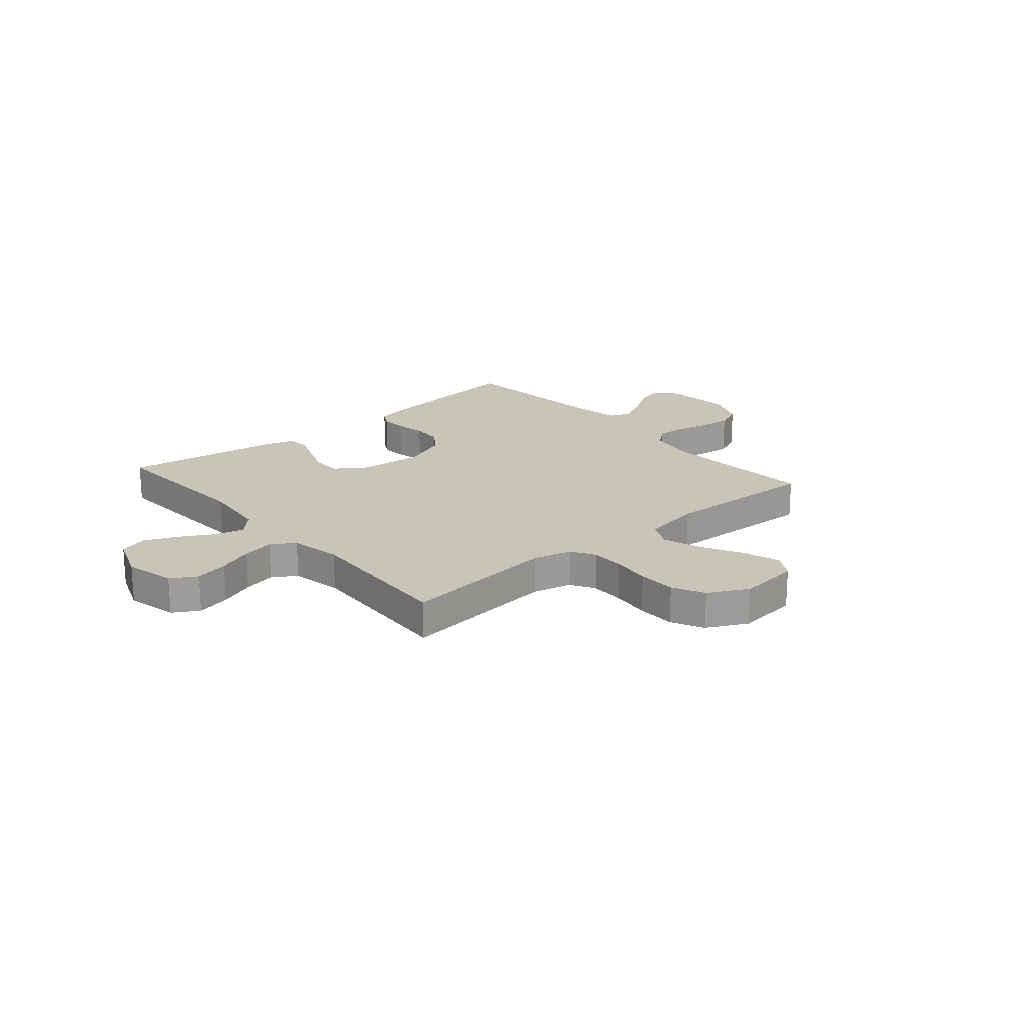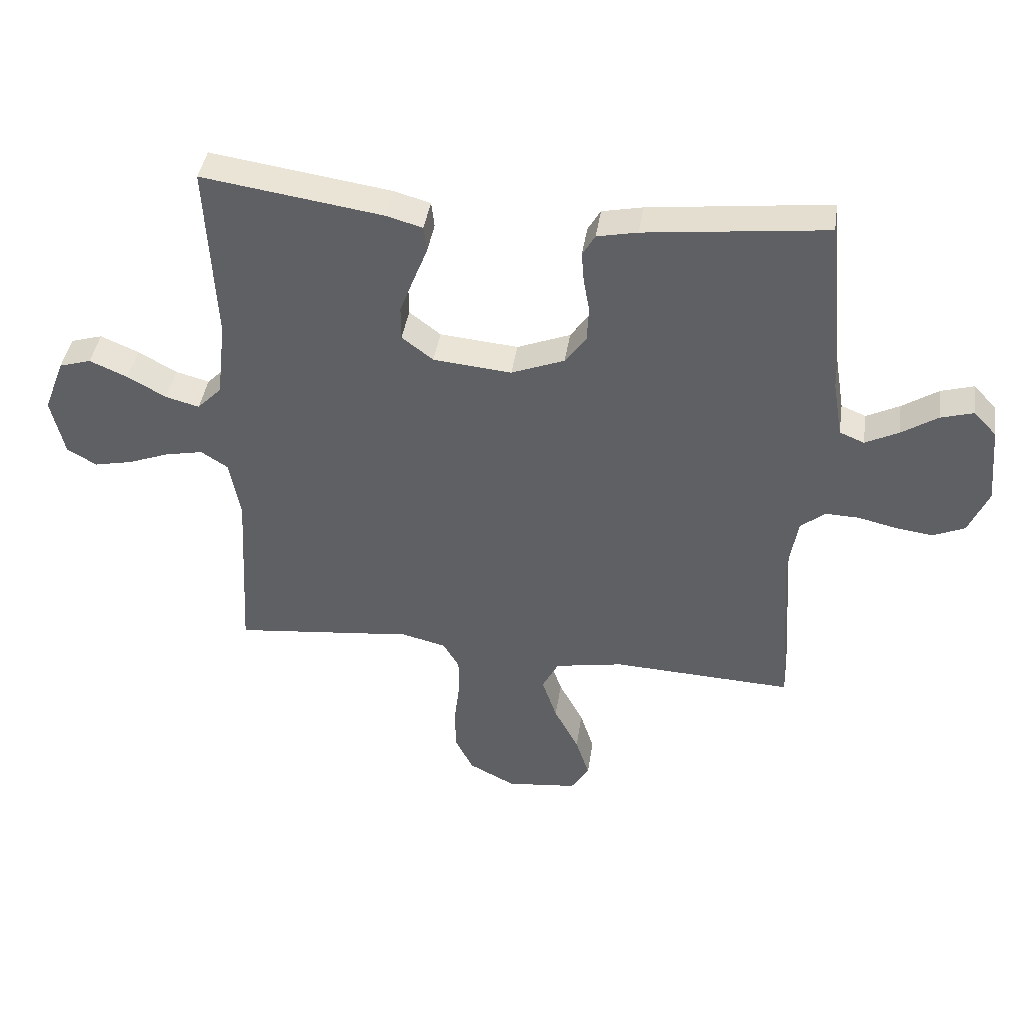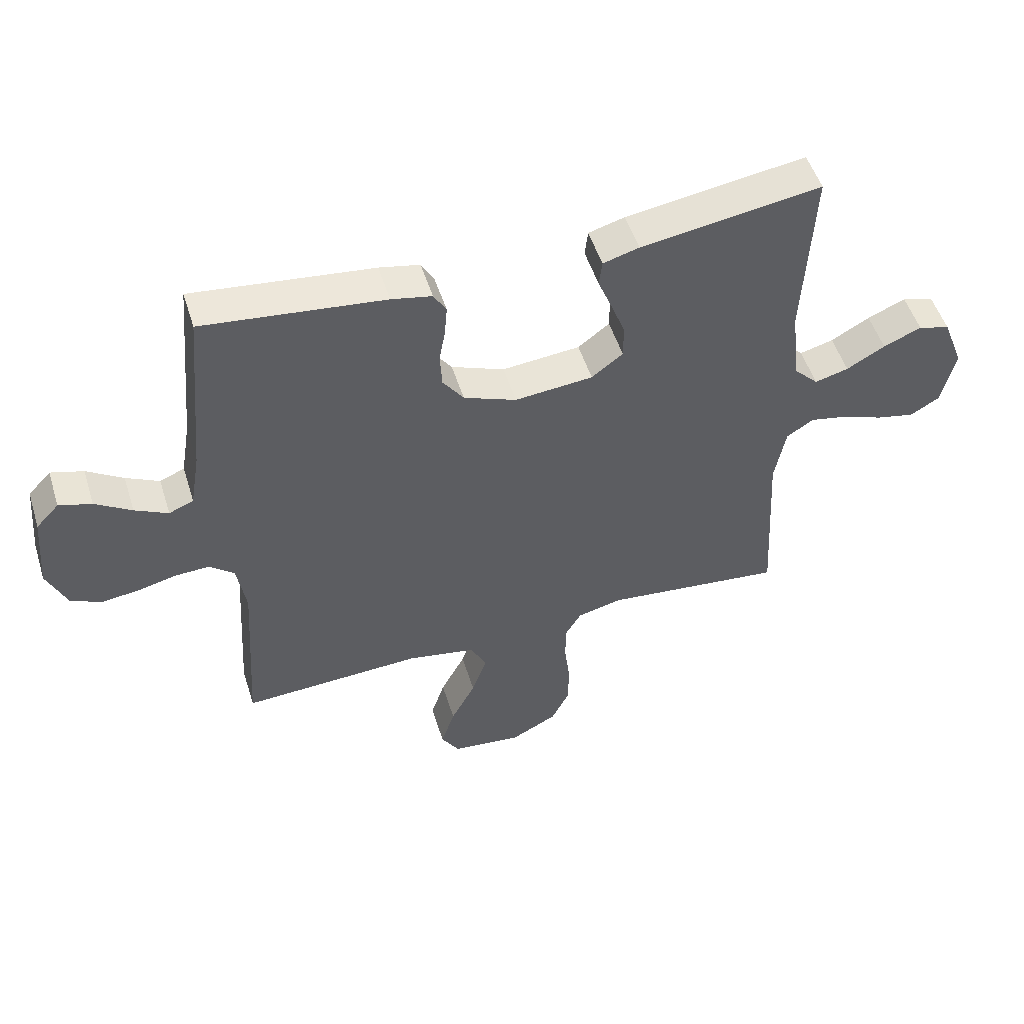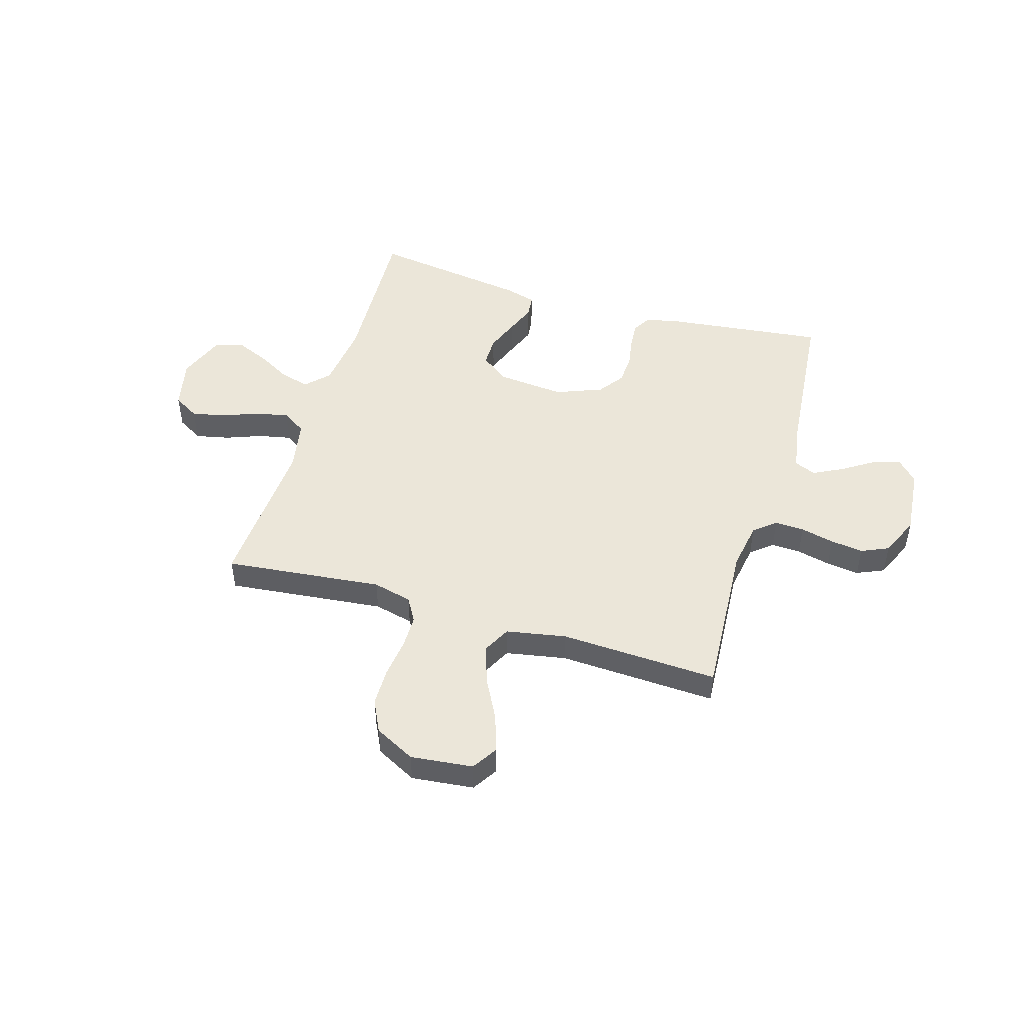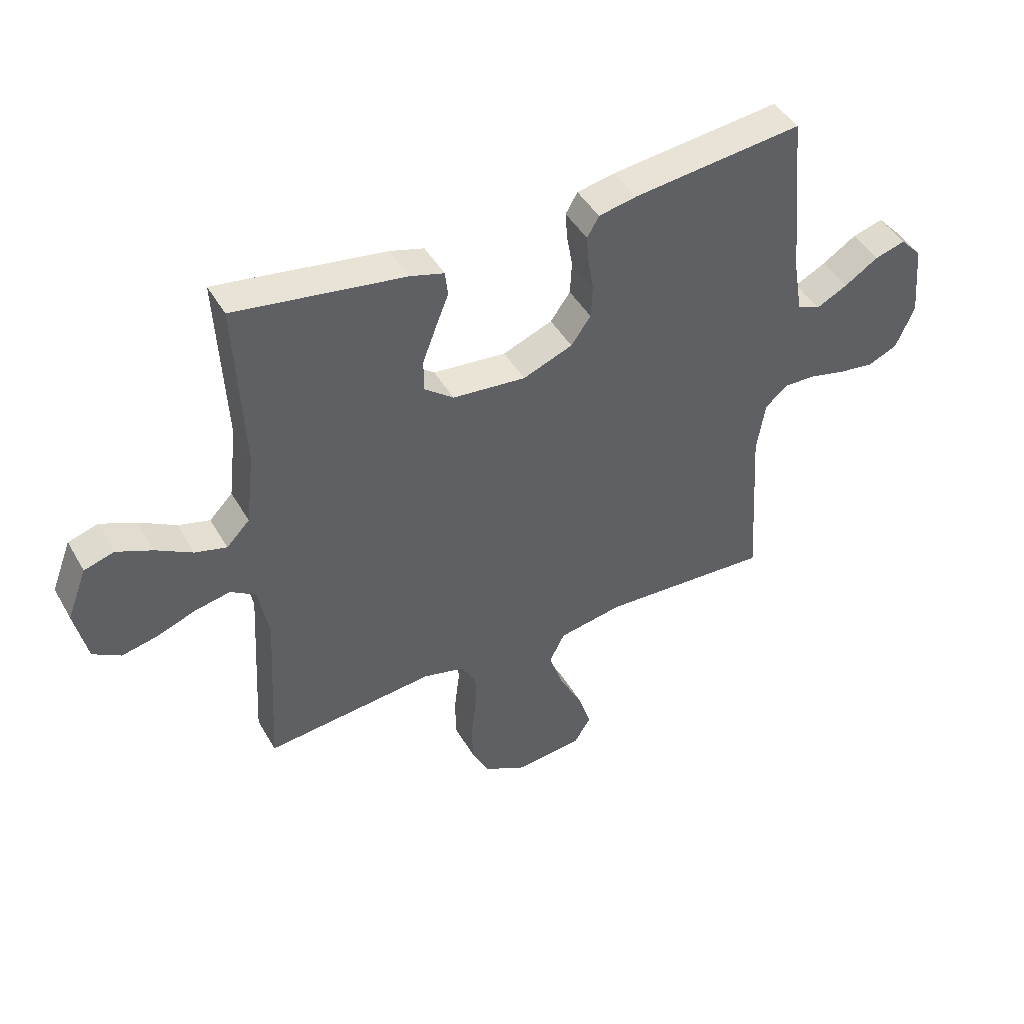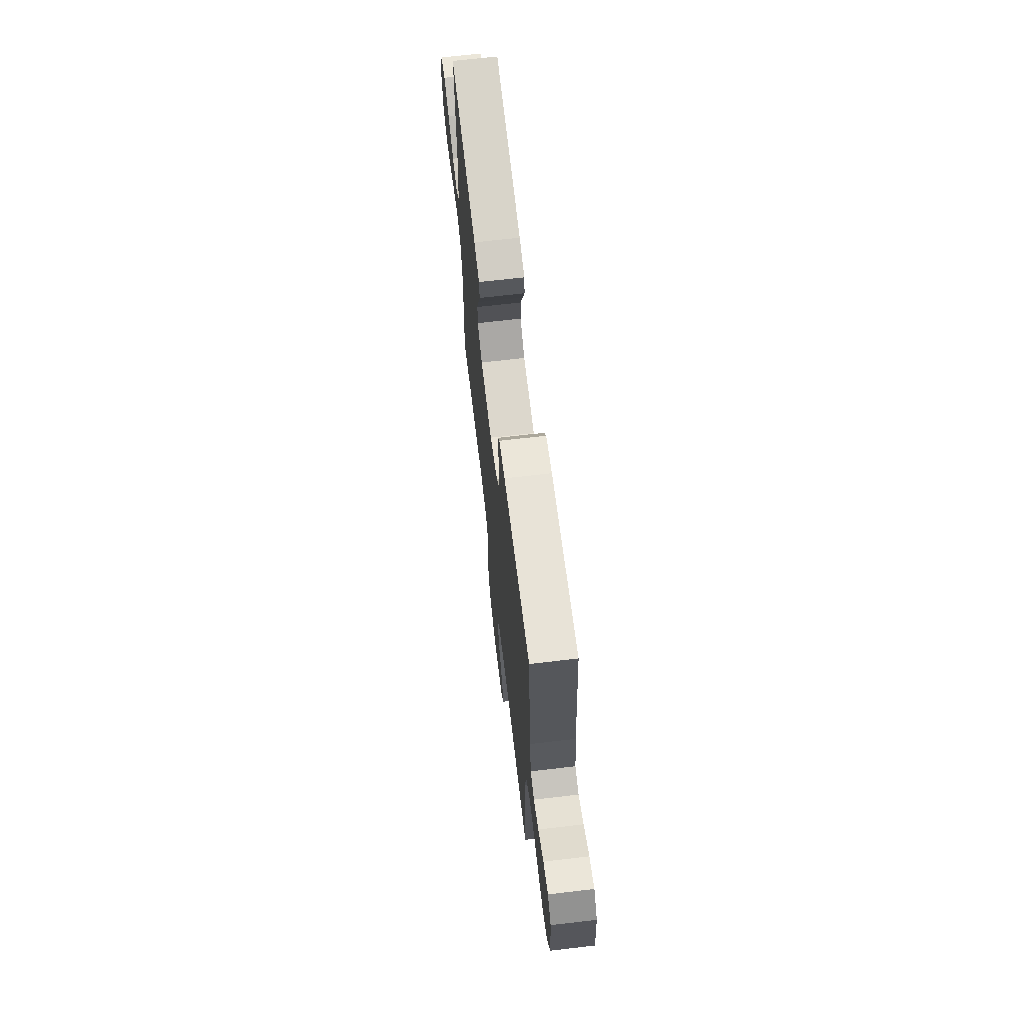
<metadata>
{"format":"obj","ext":"obj","renderer":"f3d","projection":"perspective","resolution":1024,"background":"white","views":[{"elev":20.2,"azim":139.3,"up":"+Y"},{"elev":41.6,"azim":-171.5,"up":"+Z"},{"elev":51.6,"azim":-17.3,"up":"+Z"},{"elev":48.2,"azim":-163.3,"up":"+Y"},{"elev":44.7,"azim":151.9,"up":"+Z"},{"elev":67.8,"azim":-96.7,"up":"+Z"}]}
</metadata>
<code>
v -0.5 0.07 -0.5
v -0.481 0.07 -0.2
v -0.496 0.07 -0.108
v -0.537 0.07 -0.074
v -0.593 0.07 -0.076
v -0.657 0.07 -0.091
v -0.719 0.07 -0.099
v -0.771 0.07 -0.076
v -0.804 0.07 0
v -0.792 0.07 0.131
v -0.754 0.07 0.171
v -0.7 0.07 0.155
v -0.64 0.07 0.116
v -0.585 0.07 0.088
v -0.544 0.07 0.105
v -0.528 0.07 0.2
v -0.5 0.07 0.5
v -0.2 0.07 0.465
v -0.133 0.07 0.451
v -0.112 0.07 0.415
v -0.116 0.07 0.365
v -0.126 0.07 0.308
v -0.123 0.07 0.25
v -0.088 0.07 0.201
v 0 0.07 0.166
v 0.13 0.07 0.178
v 0.182 0.07 0.218
v 0.182 0.07 0.275
v 0.158 0.07 0.338
v 0.135 0.07 0.396
v 0.14 0.07 0.439
v 0.2 0.07 0.456
v 0.5 0.07 0.5
v 0.485 0.07 0.2
v 0.5 0.07 0.071
v 0.541 0.07 0.029
v 0.597 0.07 0.044
v 0.661 0.07 0.08
v 0.724 0.07 0.107
v 0.777 0.07 0.091
v 0.812 0.07 0
v 0.79 0.07 -0.097
v 0.741 0.07 -0.126
v 0.677 0.07 -0.112
v 0.609 0.07 -0.086
v 0.546 0.07 -0.073
v 0.501 0.07 -0.102
v 0.483 0.07 -0.2
v 0.5 0.07 -0.5
v 0.2 0.07 -0.468
v 0.126 0.07 -0.486
v 0.099 0.07 -0.532
v 0.099 0.07 -0.597
v 0.108 0.07 -0.67
v 0.107 0.07 -0.743
v 0.077 0.07 -0.804
v 0 0.07 -0.844
v -0.118 0.07 -0.831
v -0.148 0.07 -0.783
v -0.125 0.07 -0.712
v -0.084 0.07 -0.634
v -0.059 0.07 -0.56
v -0.086 0.07 -0.507
v -0.2 0.07 -0.486
v -0.5 0 -0.5
v -0.481 0 -0.2
v -0.496 0 -0.108
v -0.537 0 -0.074
v -0.593 0 -0.076
v -0.657 0 -0.091
v -0.719 0 -0.099
v -0.771 0 -0.076
v -0.804 0 0
v -0.792 0 0.131
v -0.754 0 0.171
v -0.7 0 0.155
v -0.64 0 0.116
v -0.585 0 0.088
v -0.544 0 0.105
v -0.528 0 0.2
v -0.5 0 0.5
v -0.2 0 0.465
v -0.133 0 0.451
v -0.112 0 0.415
v -0.116 0 0.365
v -0.126 0 0.308
v -0.123 0 0.25
v -0.088 0 0.201
v 0 0 0.166
v 0.13 0 0.178
v 0.182 0 0.218
v 0.182 0 0.275
v 0.158 0 0.338
v 0.135 0 0.396
v 0.14 0 0.439
v 0.2 0 0.456
v 0.5 0 0.5
v 0.485 0 0.2
v 0.5 0 0.071
v 0.541 0 0.029
v 0.597 0 0.044
v 0.661 0 0.08
v 0.724 0 0.107
v 0.777 0 0.091
v 0.812 0 0
v 0.79 0 -0.097
v 0.741 0 -0.126
v 0.677 0 -0.112
v 0.609 0 -0.086
v 0.546 0 -0.073
v 0.501 0 -0.102
v 0.483 0 -0.2
v 0.5 0 -0.5
v 0.2 0 -0.468
v 0.126 0 -0.486
v 0.099 0 -0.532
v 0.099 0 -0.597
v 0.108 0 -0.67
v 0.107 0 -0.743
v 0.077 0 -0.804
v 0 0 -0.844
v -0.118 0 -0.831
v -0.148 0 -0.783
v -0.125 0 -0.712
v -0.084 0 -0.634
v -0.059 0 -0.56
v -0.086 0 -0.507
v -0.2 0 -0.486
f 58 59 60 61
f 58 61 62
f 57 58 62
f 56 57 62
f 53 54 55 56
f 52 53 56 62
f 51 52 62 63
f 48 49 50
f 47 48 50 51
f 42 43 44 45
f 42 45 46
f 41 42 46
f 40 41 46
f 37 38 39 40
f 36 37 40 46
f 35 36 46 47
f 31 32 33 34
f 29 30 31 34
f 28 29 34 35
f 27 28 35 47
f 19 20 21 22
f 17 18 19 22
f 16 17 22 23
f 15 16 23 24
f 10 11 12 13
f 10 13 14
f 9 10 14
f 8 9 14
f 5 6 7 8
f 4 5 8 14
f 3 4 14 15
f 64 1 2
f 64 2 3
f 26 27 47 51
f 25 26 51 63
f 24 25 63 64
f 3 15 24 64
f 125 124 123 122
f 126 125 122
f 126 122 121
f 126 121 120
f 120 119 118 117
f 126 120 117 116
f 127 126 116 115
f 114 113 112
f 115 114 112 111
f 109 108 107 106
f 110 109 106
f 110 106 105
f 110 105 104
f 104 103 102 101
f 110 104 101 100
f 111 110 100 99
f 98 97 96 95
f 98 95 94 93
f 99 98 93 92
f 111 99 92 91
f 86 85 84 83
f 86 83 82 81
f 87 86 81 80
f 88 87 80 79
f 77 76 75 74
f 78 77 74
f 78 74 73
f 78 73 72
f 72 71 70 69
f 78 72 69 68
f 79 78 68 67
f 66 65 128
f 67 66 128
f 115 111 91 90
f 127 115 90 89
f 128 127 89 88
f 128 88 79 67
f 1 65 66 2
f 2 66 67 3
f 3 67 68 4
f 4 68 69 5
f 5 69 70 6
f 6 70 71 7
f 7 71 72 8
f 8 72 73 9
f 9 73 74 10
f 10 74 75 11
f 11 75 76 12
f 12 76 77 13
f 13 77 78 14
f 14 78 79 15
f 15 79 80 16
f 16 80 81 17
f 17 81 82 18
f 18 82 83 19
f 19 83 84 20
f 20 84 85 21
f 21 85 86 22
f 22 86 87 23
f 23 87 88 24
f 24 88 89 25
f 25 89 90 26
f 26 90 91 27
f 27 91 92 28
f 28 92 93 29
f 29 93 94 30
f 30 94 95 31
f 31 95 96 32
f 32 96 97 33
f 33 97 98 34
f 34 98 99 35
f 35 99 100 36
f 36 100 101 37
f 37 101 102 38
f 38 102 103 39
f 39 103 104 40
f 40 104 105 41
f 41 105 106 42
f 42 106 107 43
f 43 107 108 44
f 44 108 109 45
f 45 109 110 46
f 46 110 111 47
f 47 111 112 48
f 48 112 113 49
f 49 113 114 50
f 50 114 115 51
f 51 115 116 52
f 52 116 117 53
f 53 117 118 54
f 54 118 119 55
f 55 119 120 56
f 56 120 121 57
f 57 121 122 58
f 58 122 123 59
f 59 123 124 60
f 60 124 125 61
f 61 125 126 62
f 62 126 127 63
f 63 127 128 64
f 64 128 65 1

</code>
